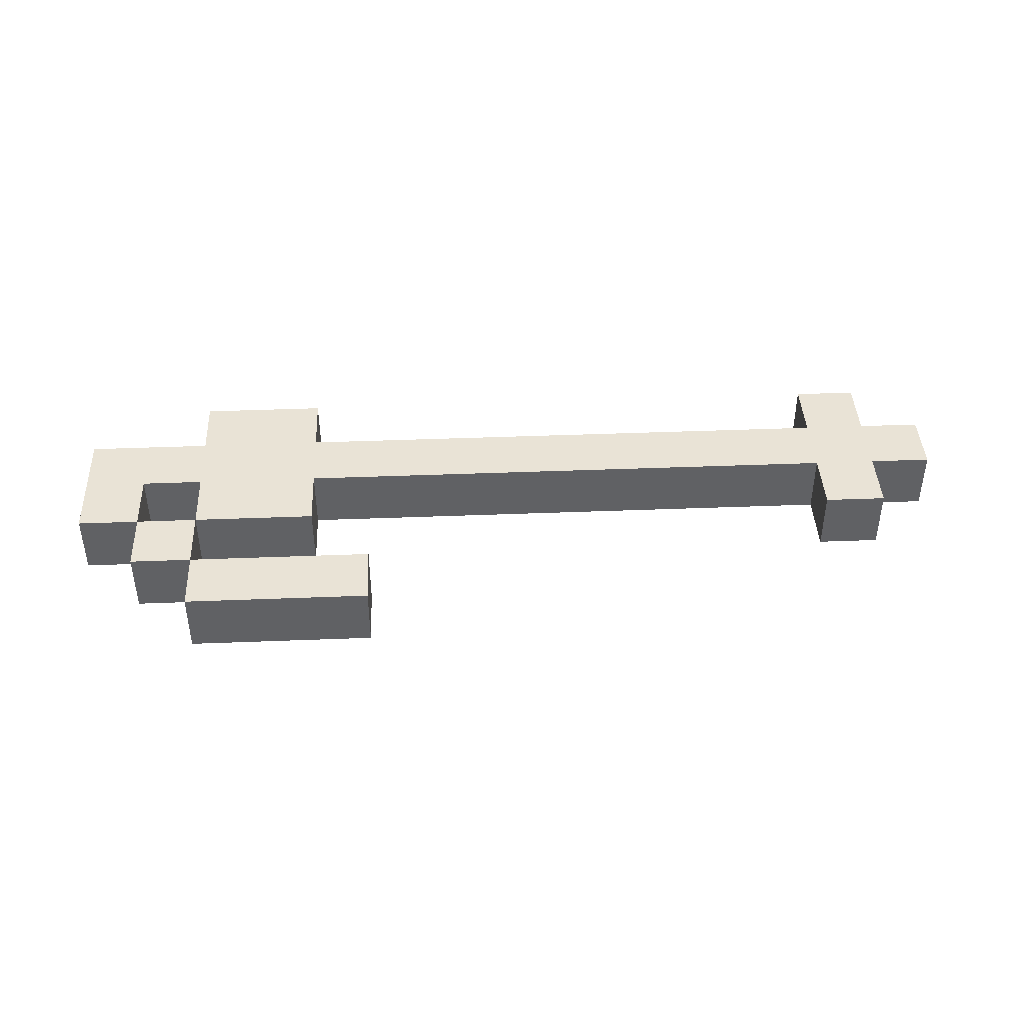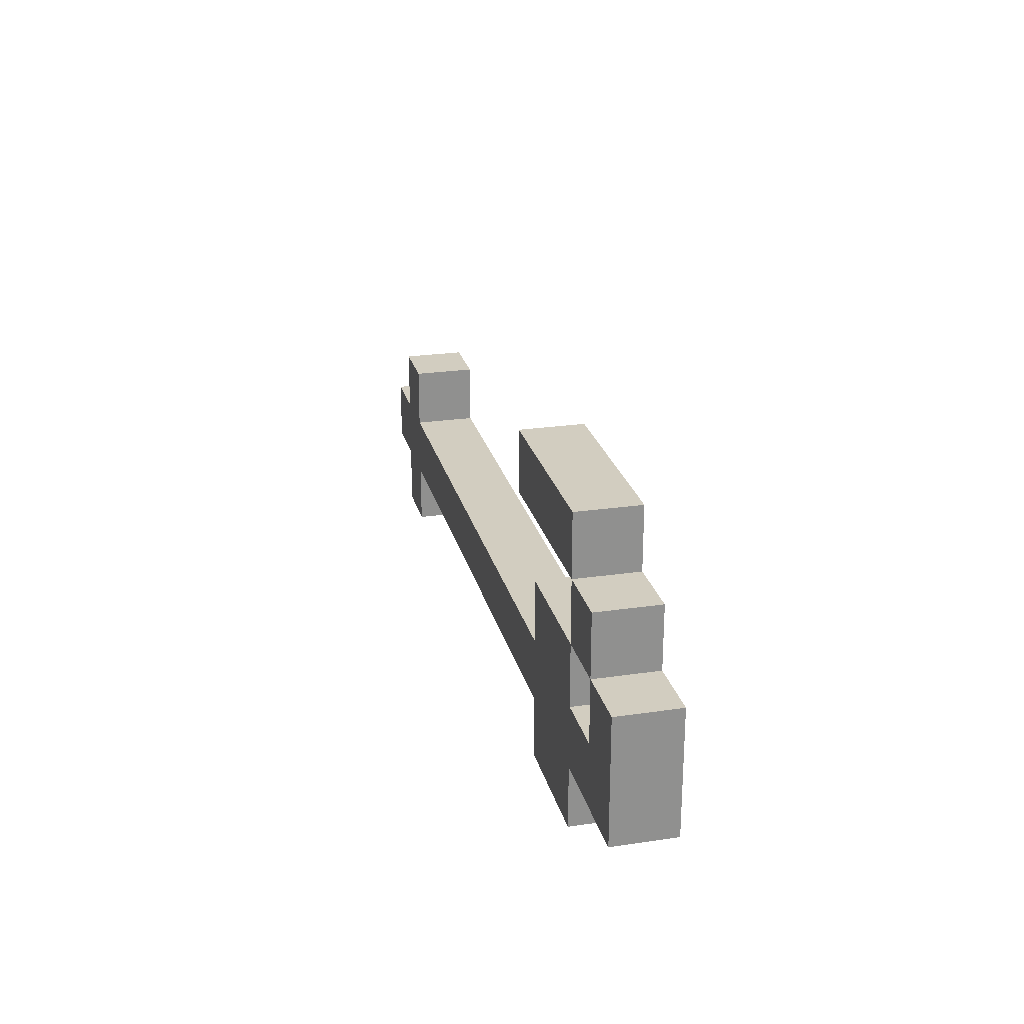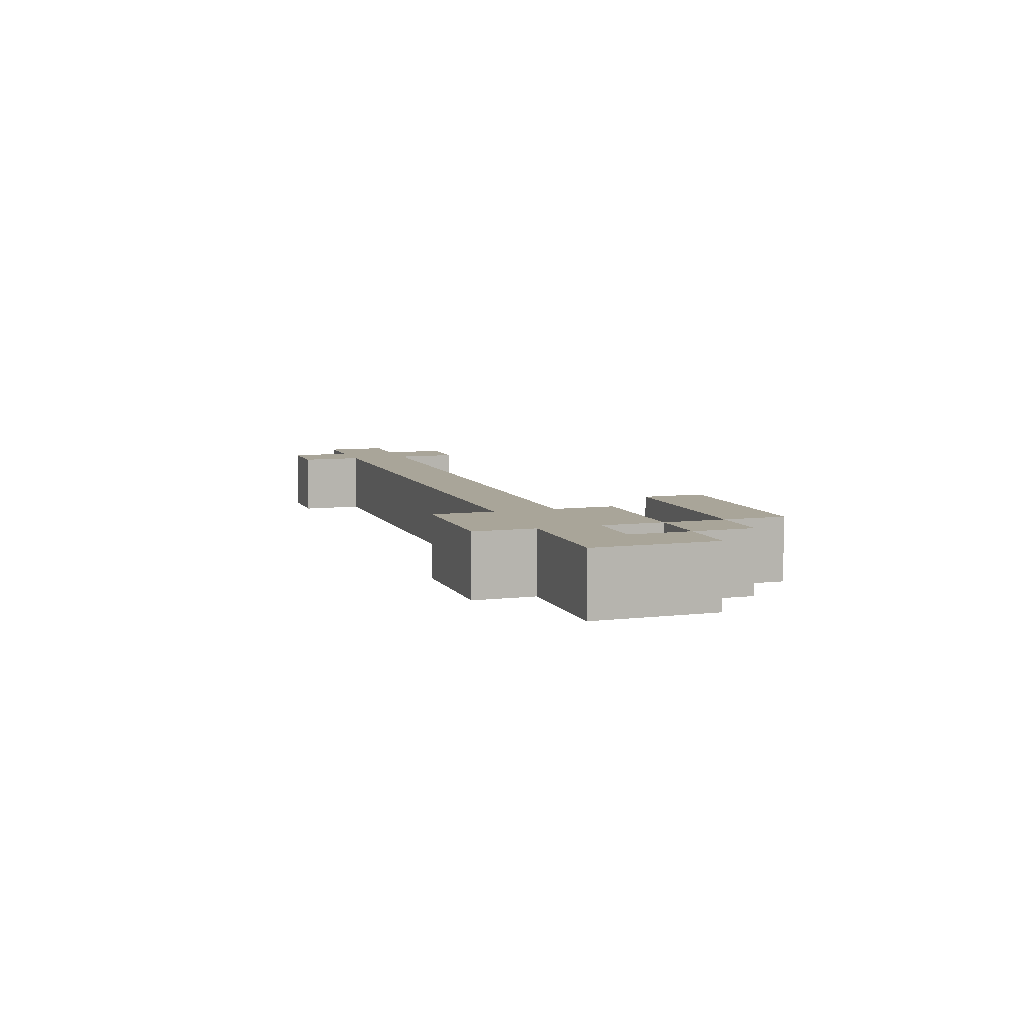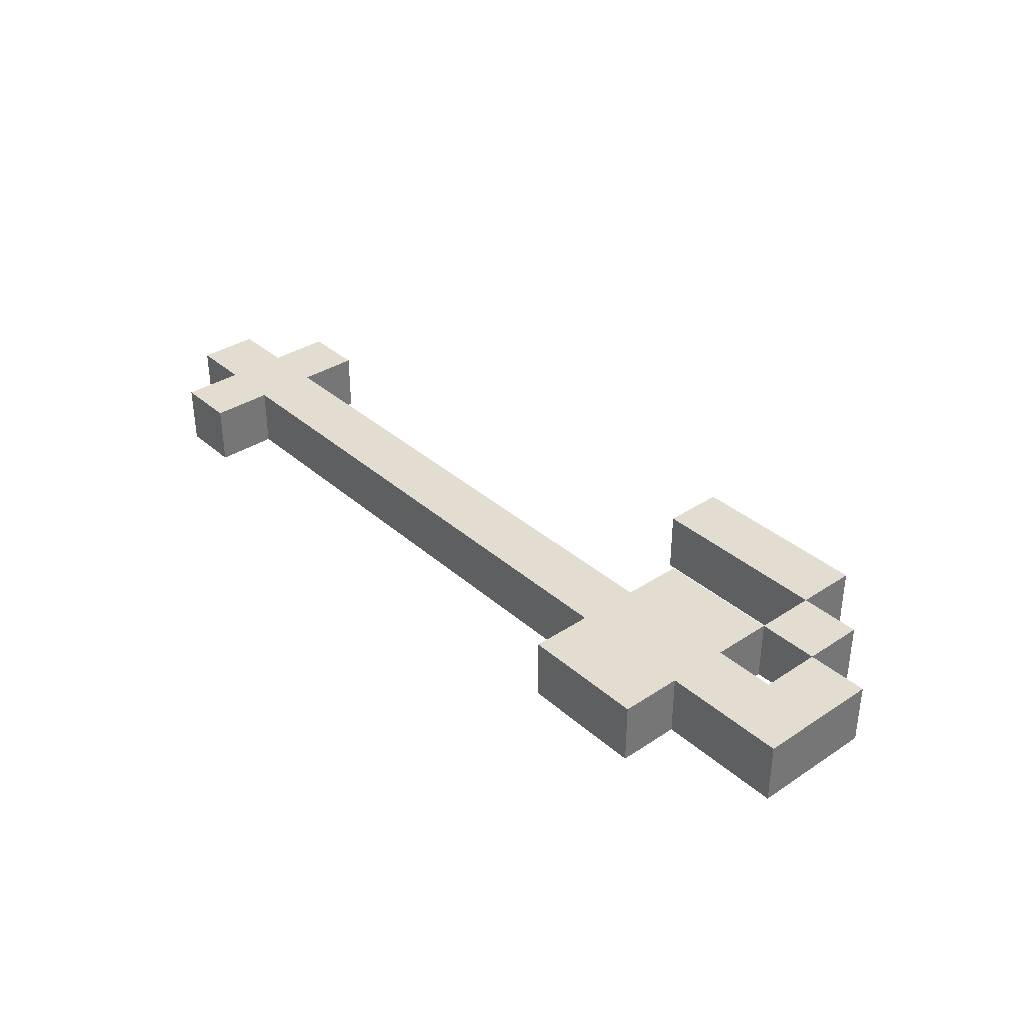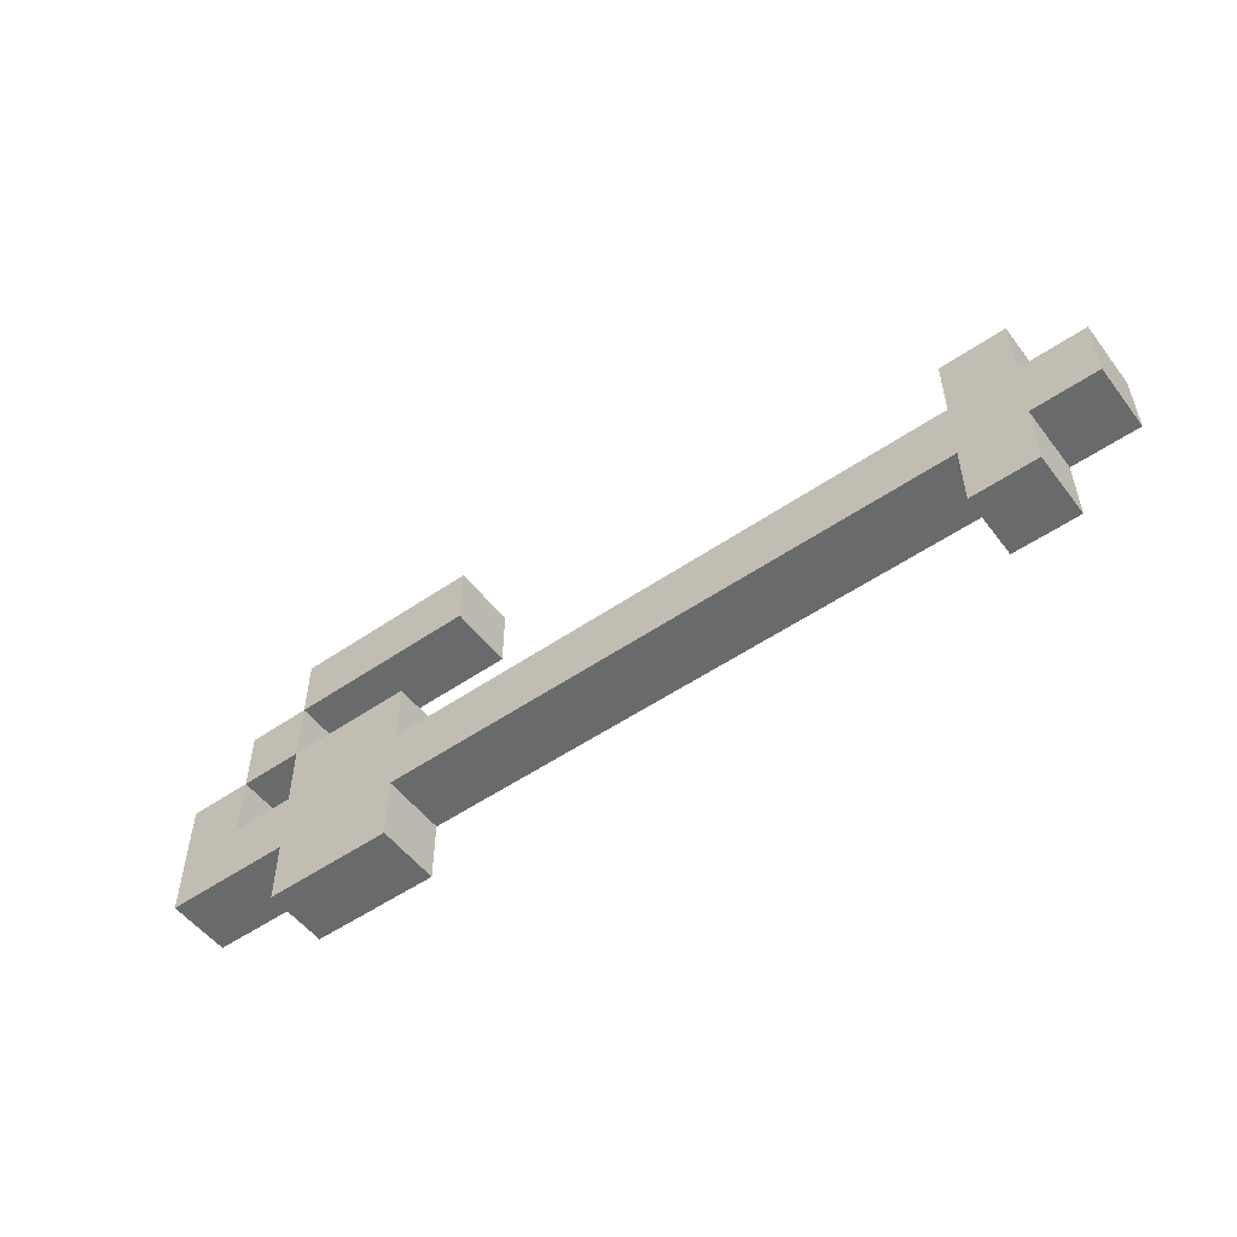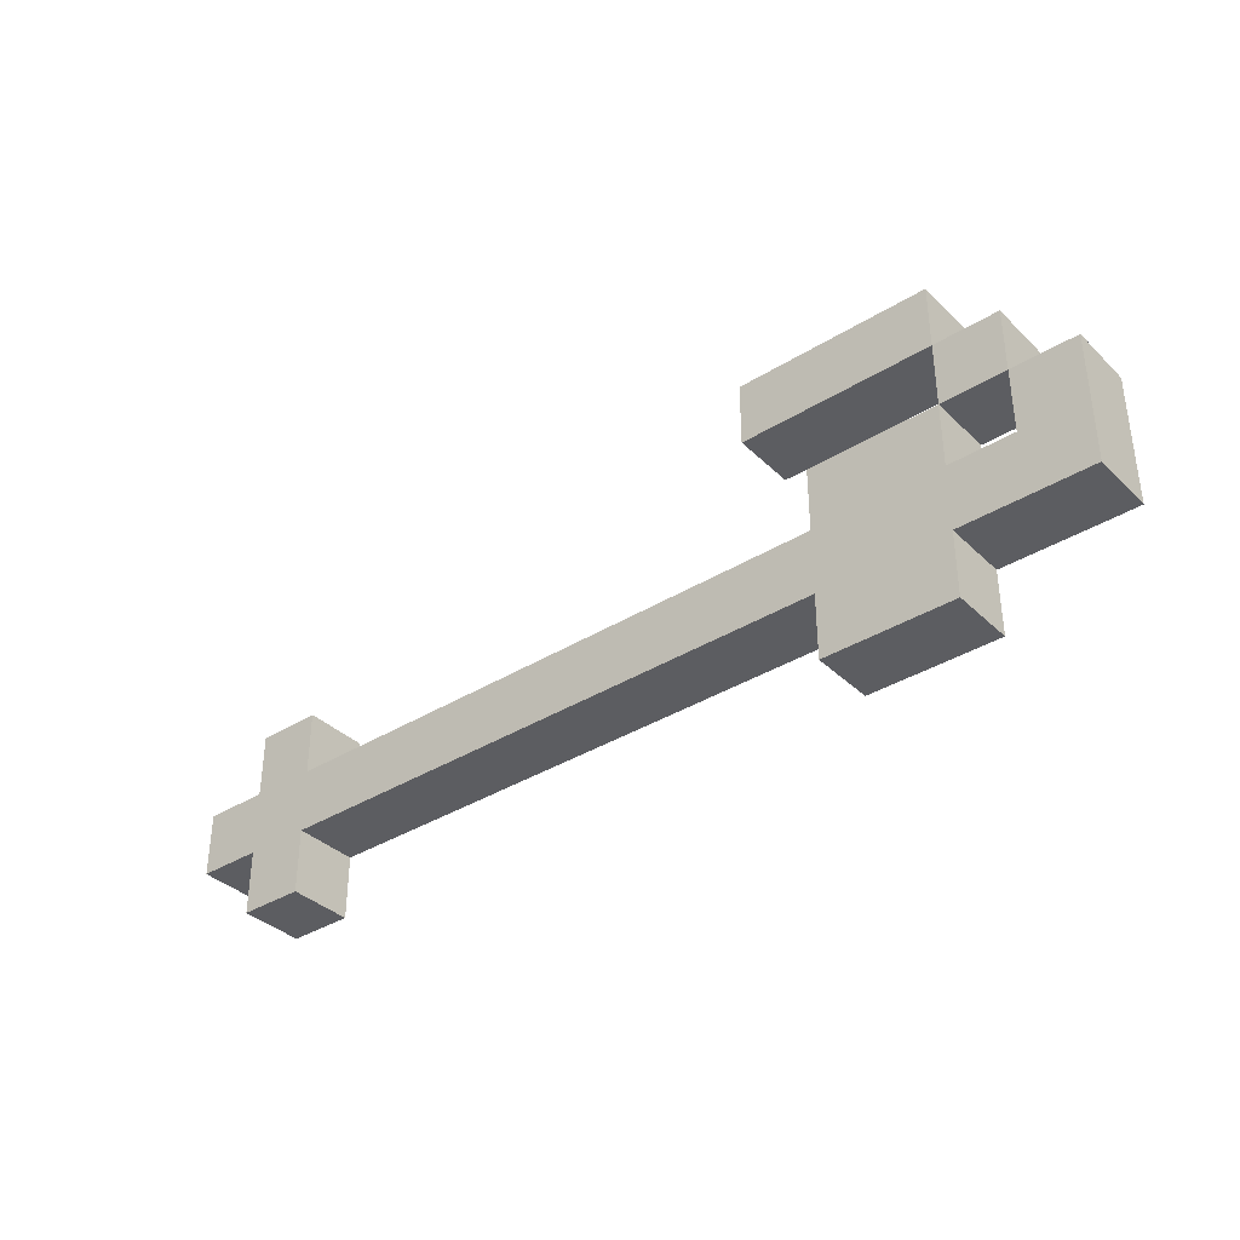
<metadata>
{"format":"obj","ext":"obj","renderer":"f3d","projection":"perspective","resolution":1024,"background":"white","views":[{"elev":42.0,"azim":-2.7,"up":"+Y"},{"elev":24.6,"azim":-103.6,"up":"+Z"},{"elev":7.4,"azim":-108.9,"up":"+Y"},{"elev":35.3,"azim":-131.0,"up":"+Y"},{"elev":-52.9,"azim":36.4,"up":"+Z"},{"elev":-36.3,"azim":-141.0,"up":"+Z"}]}
</metadata>
<code>
o
v -0.8 0 0.2
v -0.8 0 0
v -0.8 0.1 0.2
v -0.8 0.1 0
v -0.7 0 0.3
v -0.7 0 0.2
v -0.7 0.1 0.3
v -0.7 0.1 0.2
v -0.6 0 0.4
v -0.6 0 0.3
v -0.6 0 0.2
v -0.6 0 0.1
v -0.6 0 0
v -0.6 0 -0.1
v -0.6 0.1 0.4
v -0.6 0.1 0.3
v -0.6 0.1 0.2
v -0.6 0.1 0.1
v -0.6 0.1 0
v -0.6 0.1 -0.1
v 0.5 0 0.2
v 0.5 0 0.1
v 0.5 0 0
v 0.5 0 -0.1
v 0.5 0.1 0.2
v 0.5 0.1 0.1
v 0.5 0.1 0
v 0.5 0.1 -0.1
v -0.7 0 0.2
v -0.7 0 0.1
v -0.7 0.1 0.2
v -0.7 0.1 0.1
v -0.6 0 0.3
v -0.6 0 0.2
v -0.6 0.1 0.3
v -0.6 0.1 0.2
v -0.4 0 0.2
v -0.4 0 0.1
v -0.4 0 0
v -0.4 0 -0.1
v -0.4 0.1 0.2
v -0.4 0.1 0.1
v -0.4 0.1 0
v -0.4 0.1 -0.1
v -0.3 0 0.4
v -0.3 0 0.3
v -0.3 0.1 0.4
v -0.3 0.1 0.3
v 0.6 0 0.2
v 0.6 0 0.1
v 0.6 0 0
v 0.6 0 -0.1
v 0.6 0.1 0.2
v 0.6 0.1 0.1
v 0.6 0.1 0
v 0.6 0.1 -0.1
v 0.7 0 0.1
v 0.7 0 0
v 0.7 0.1 0.1
v 0.7 0.1 0
v -0.6 0 0.4
v -0.6 0.1 0.4
v -0.5 0 0.4
v -0.5 0.1 0.4
v -0.4 0 0.4
v -0.4 0.1 0.4
v -0.3 0 0.4
v -0.3 0.1 0.4
v -0.7 0 0.3
v -0.7 0.1 0.3
v -0.6 0 0.3
v -0.6 0.1 0.3
v -0.8 0 0.2
v -0.8 0.1 0.2
v -0.7 0 0.2
v -0.7 0.1 0.2
v -0.6 0 0.2
v -0.6 0.1 0.2
v -0.4 0 0.2
v -0.4 0.1 0.2
v 0.5 0 0.2
v 0.5 0.1 0.2
v 0.6 0 0.2
v 0.6 0.1 0.2
v -0.7 0 0.1
v -0.7 0.1 0.1
v -0.6 0 0.1
v -0.6 0.1 0.1
v -0.4 0 0.1
v -0.4 0.1 0.1
v 0.5 0 0.1
v 0.5 0.1 0.1
v 0.6 0 0.1
v 0.6 0.1 0.1
v 0.7 0 0.1
v 0.7 0.1 0.1
v -0.6 0 0.3
v -0.6 0.1 0.3
v -0.5 0 0.3
v -0.5 0.1 0.3
v -0.4 0 0.3
v -0.4 0.1 0.3
v -0.3 0 0.3
v -0.3 0.1 0.3
v -0.7 0 0.2
v -0.7 0.1 0.2
v -0.6 0 0.2
v -0.6 0.1 0.2
v -0.8 0 0
v -0.8 0.1 0
v -0.6 0 0
v -0.6 0.1 0
v -0.4 0 0
v -0.4 0.1 0
v 0.5 0 0
v 0.5 0.1 0
v 0.6 0 0
v 0.6 0.1 0
v 0.7 0 0
v 0.7 0.1 0
v -0.6 0 -0.1
v -0.6 0.1 -0.1
v -0.4 0 -0.1
v -0.4 0.1 -0.1
v 0.5 0 -0.1
v 0.5 0.1 -0.1
v 0.6 0 -0.1
v 0.6 0.1 -0.1
v -0.6 0 0.4
v -0.5 0 0.4
v -0.4 0 0.4
v -0.3 0 0.4
v -0.7 0 0.3
v -0.6 0 0.3
v -0.5 0 0.3
v -0.4 0 0.3
v -0.3 0 0.3
v -0.8 0 0.2
v -0.7 0 0.2
v -0.6 0 0.2
v -0.4 0 0.2
v 0.5 0 0.2
v 0.6 0 0.2
v -0.7 0 0.1
v -0.6 0 0.1
v -0.5 0 0.1
v -0.4 0 0.1
v 0.5 0 0.1
v 0.6 0 0.1
v 0.7 0 0.1
v -0.8 0 0
v -0.6 0 0
v -0.5 0 0
v -0.4 0 0
v 0.5 0 0
v 0.6 0 0
v 0.7 0 0
v -0.6 0 -0.1
v -0.4 0 -0.1
v 0.5 0 -0.1
v 0.6 0 -0.1
v -0.6 0.1 0.4
v -0.5 0.1 0.4
v -0.4 0.1 0.4
v -0.3 0.1 0.4
v -0.7 0.1 0.3
v -0.6 0.1 0.3
v -0.5 0.1 0.3
v -0.4 0.1 0.3
v -0.3 0.1 0.3
v -0.8 0.1 0.2
v -0.7 0.1 0.2
v -0.6 0.1 0.2
v -0.4 0.1 0.2
v 0.5 0.1 0.2
v 0.6 0.1 0.2
v -0.7 0.1 0.1
v -0.6 0.1 0.1
v -0.5 0.1 0.1
v -0.4 0.1 0.1
v 0.5 0.1 0.1
v 0.6 0.1 0.1
v 0.7 0.1 0.1
v -0.8 0.1 0
v -0.6 0.1 0
v -0.5 0.1 0
v -0.4 0.1 0
v 0.5 0.1 0
v 0.6 0.1 0
v 0.7 0.1 0
v -0.6 0.1 -0.1
v -0.4 0.1 -0.1
v 0.5 0.1 -0.1
v 0.6 0.1 -0.1
f 3 2 1
f 4 2 3
f 7 6 5
f 8 6 7
f 15 10 9
f 16 10 15
f 17 12 11
f 18 12 17
f 19 14 13
f 20 14 19
f 25 22 21
f 26 22 25
f 27 24 23
f 28 24 27
f 29 30 31
f 31 30 32
f 33 34 35
f 35 34 36
f 37 38 41
f 41 38 42
f 39 40 43
f 43 40 44
f 45 46 47
f 47 46 48
f 49 50 53
f 53 50 54
f 51 52 55
f 55 52 56
f 57 58 59
f 59 58 60
f 63 62 61
f 64 62 63
f 65 64 63
f 66 64 65
f 67 66 65
f 68 66 67
f 71 70 69
f 72 70 71
f 75 74 73
f 76 74 75
f 79 78 77
f 80 78 79
f 83 82 81
f 84 82 83
f 87 86 85
f 88 86 87
f 91 90 89
f 92 90 91
f 95 94 93
f 96 94 95
f 97 98 99
f 99 98 100
f 99 100 101
f 101 100 102
f 101 102 103
f 103 102 104
f 105 106 107
f 107 106 108
f 109 110 111
f 111 110 112
f 113 114 115
f 115 114 116
f 117 118 119
f 119 118 120
f 121 122 123
f 123 122 124
f 125 126 127
f 127 126 128
f 134 130 129
f 135 131 130
f 135 130 134
f 136 132 131
f 136 131 135
f 137 132 136
f 139 134 133
f 140 134 139
f 144 139 138
f 145 141 140
f 146 141 145
f 147 141 146
f 148 143 142
f 149 143 148
f 151 144 138
f 151 145 144
f 152 146 145
f 152 145 151
f 153 147 146
f 153 146 152
f 153 148 147
f 154 148 153
f 155 149 148
f 155 148 154
f 156 150 149
f 156 149 155
f 157 150 156
f 158 154 153
f 158 153 152
f 159 154 158
f 160 156 155
f 161 156 160
f 162 163 167
f 163 164 168
f 167 163 168
f 164 165 169
f 168 164 169
f 169 165 170
f 166 167 172
f 172 167 173
f 171 172 177
f 173 174 178
f 178 174 179
f 179 174 180
f 175 176 181
f 181 176 182
f 171 177 184
f 177 178 184
f 178 179 185
f 184 178 185
f 179 180 186
f 185 179 186
f 180 181 186
f 186 181 187
f 181 182 188
f 187 181 188
f 182 183 189
f 188 182 189
f 189 183 190
f 186 187 191
f 185 186 191
f 191 187 192
f 188 189 193
f 193 189 194

</code>
